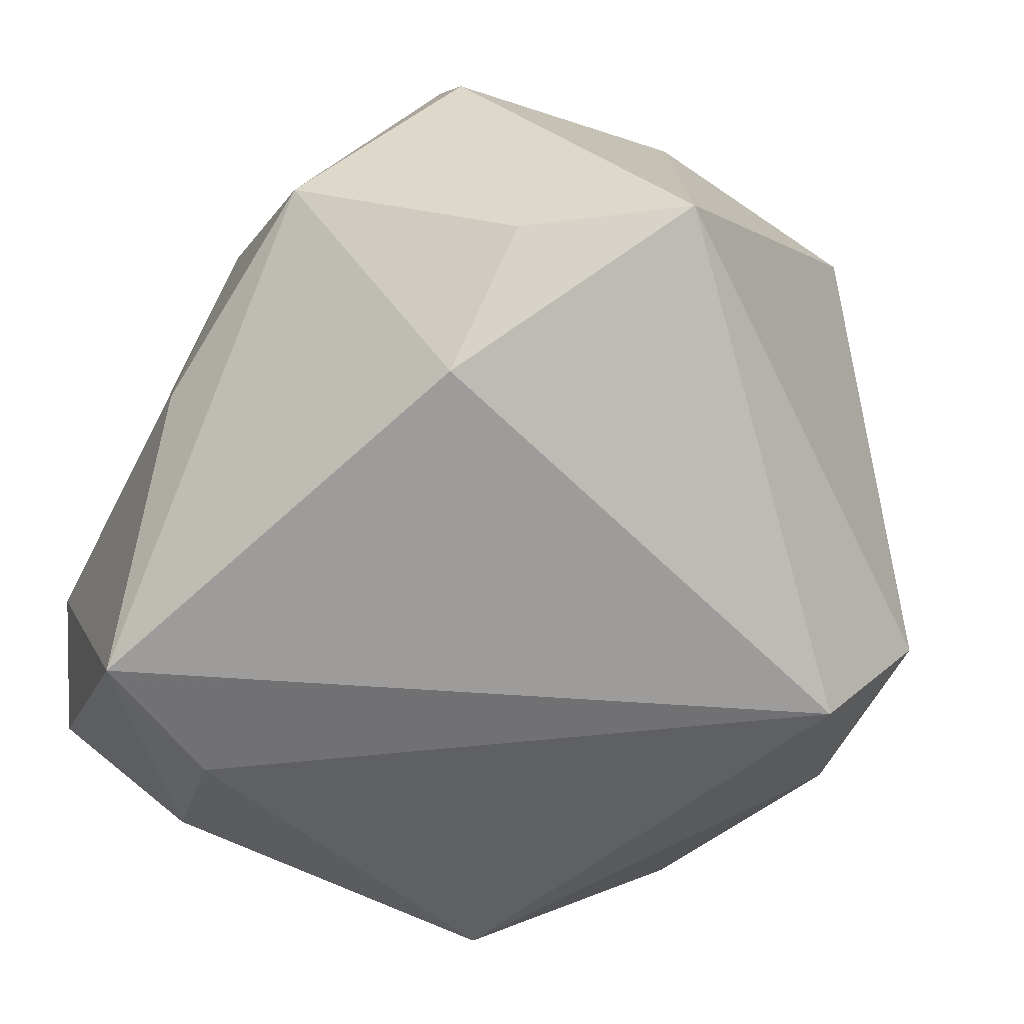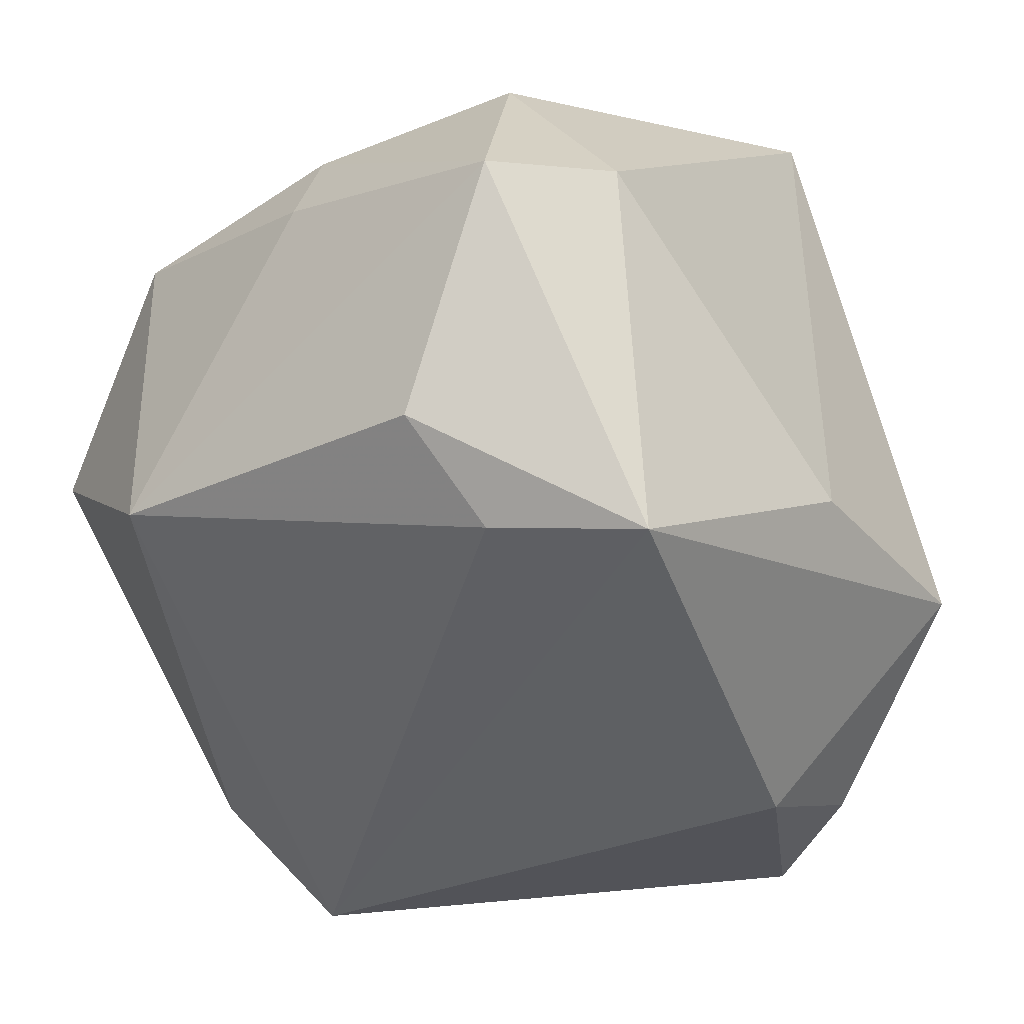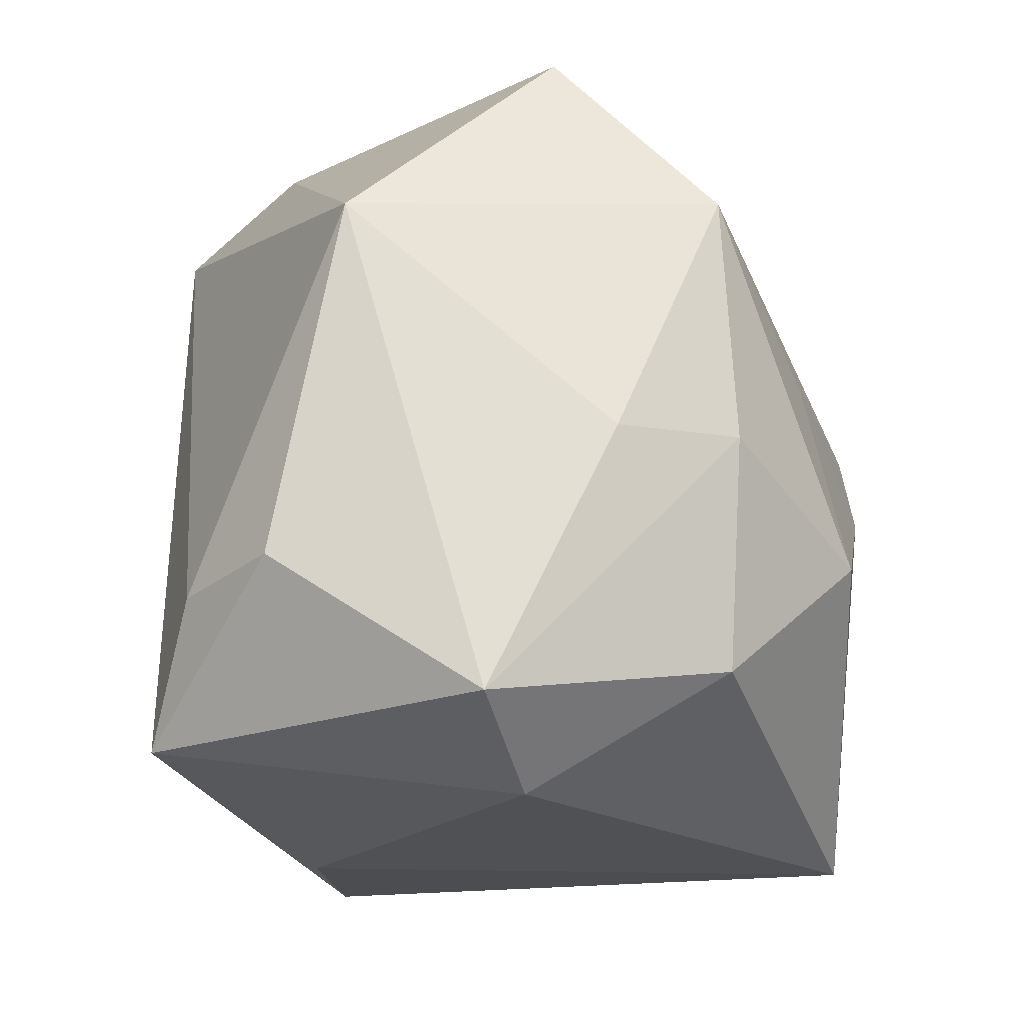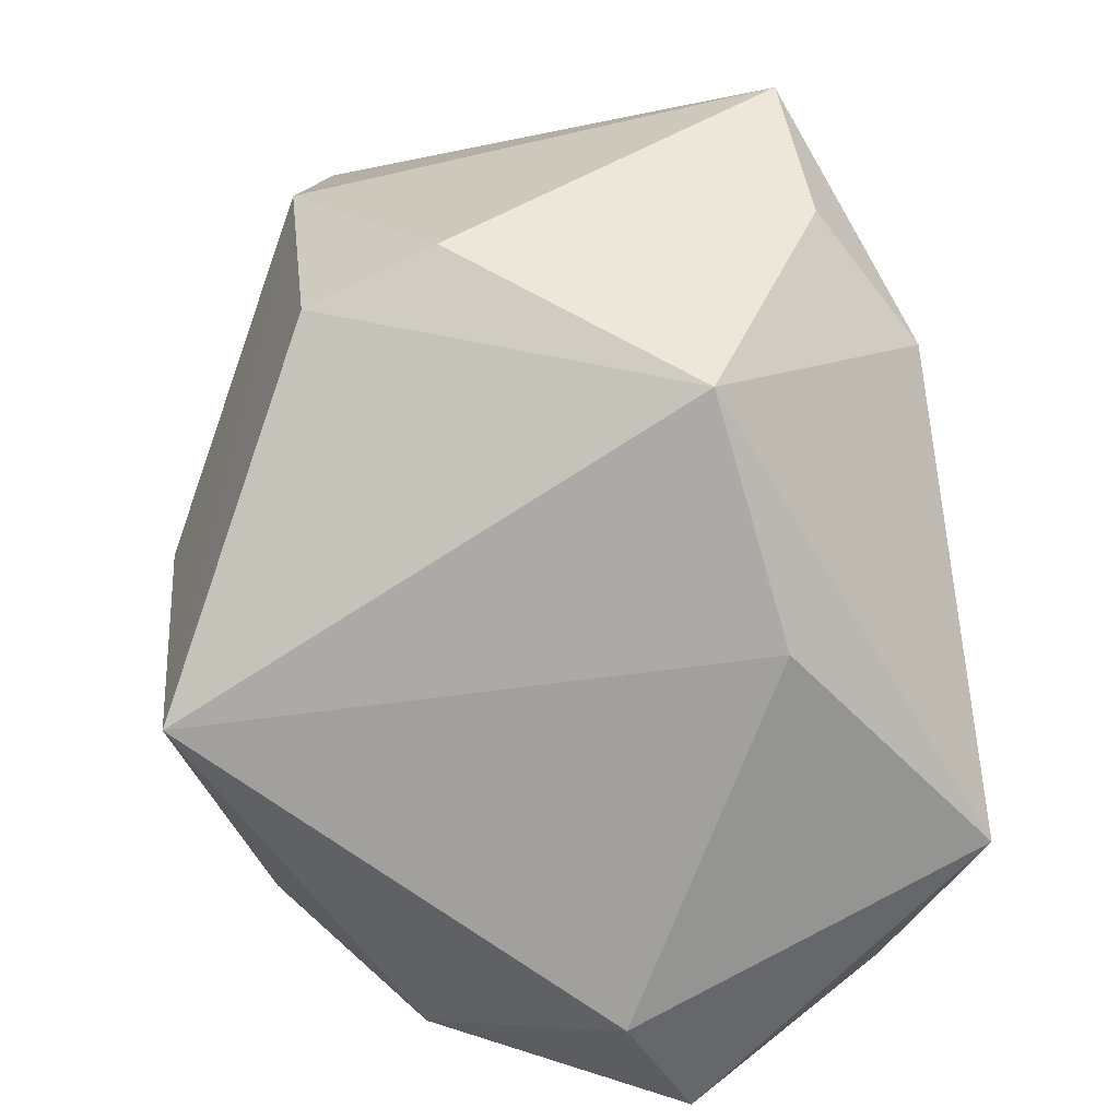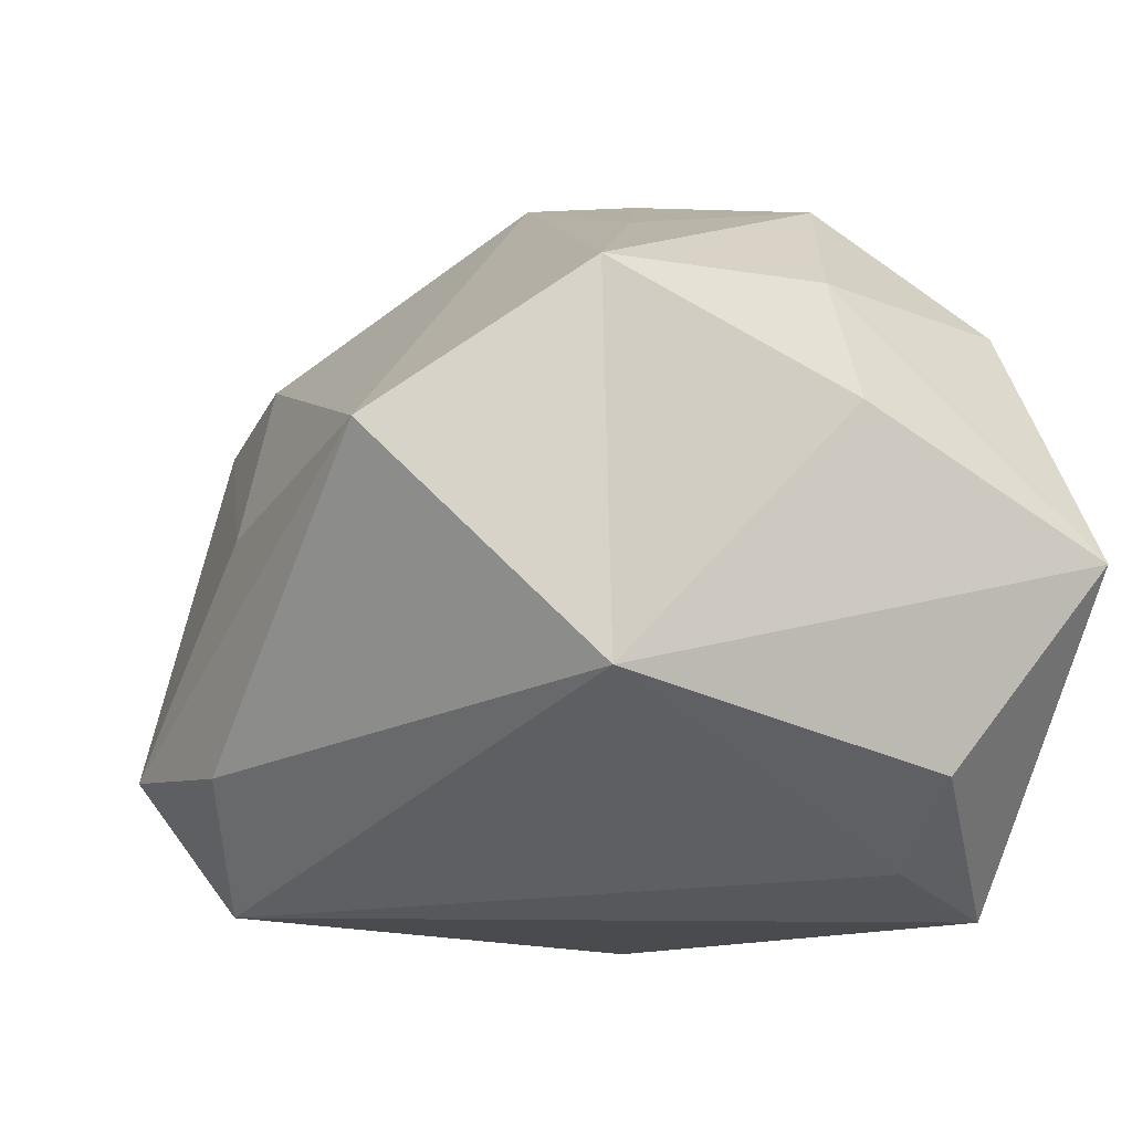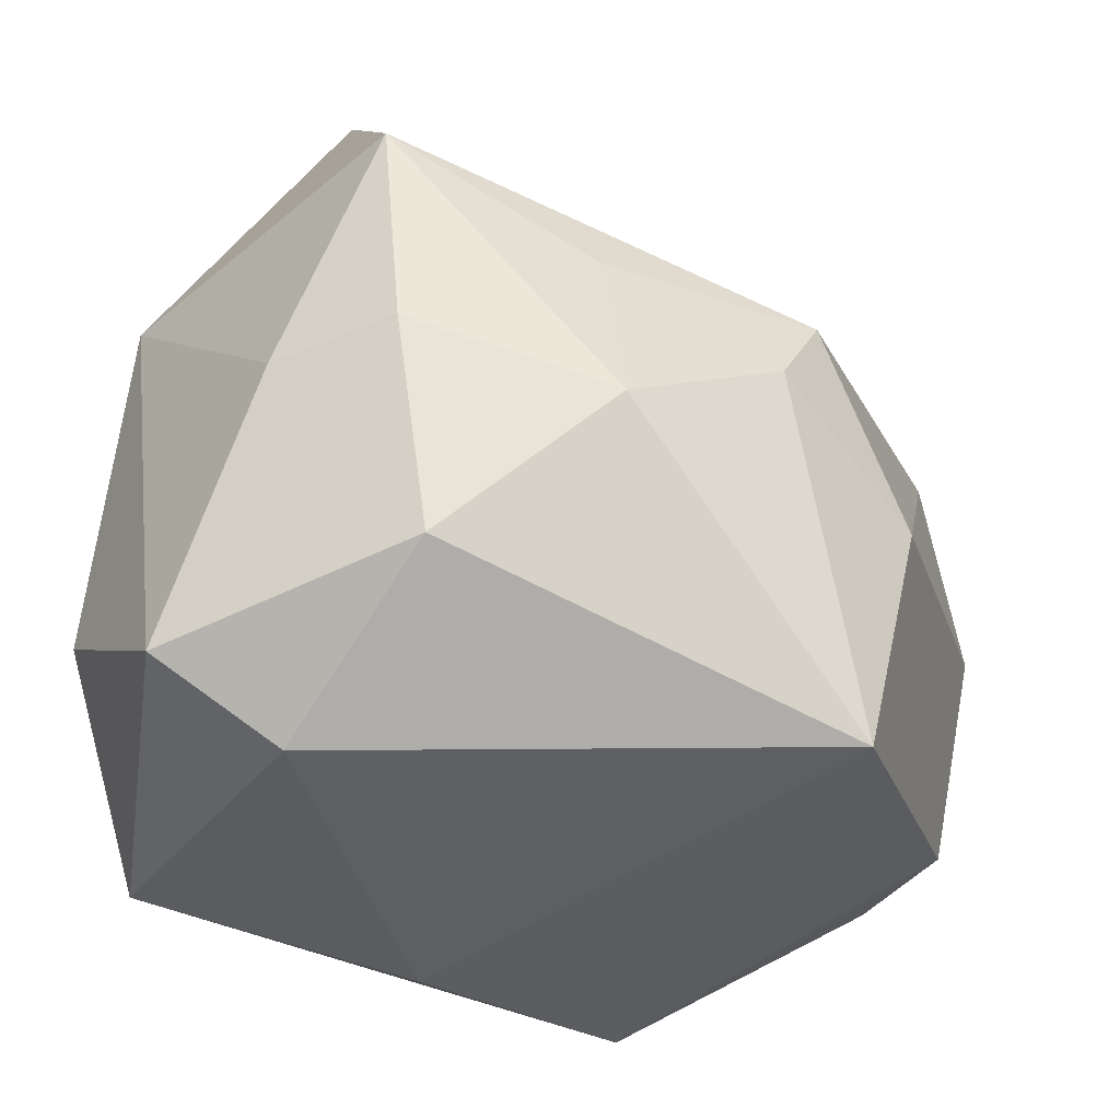
<metadata>
{"format":"obj","ext":"obj","renderer":"f3d","projection":"perspective","resolution":1024,"background":"white","views":[{"elev":-70.2,"azim":62.4,"up":"+Z"},{"elev":-42.1,"azim":-50.5,"up":"+Z"},{"elev":-20.3,"azim":-94.4,"up":"+Y"},{"elev":-71.6,"azim":98.6,"up":"+Y"},{"elev":-13.9,"azim":-117.1,"up":"+Z"},{"elev":-39.9,"azim":-45.8,"up":"+Y"}]}
</metadata>
<code>
v 0.01488 -0.005646 -0.01076
v 0.0035 0.01463 -0.01395
v 0.00616 0.0125 0.008587
v 0.005832 0.01796 -0.00857
v -0.0005651 0.003944 0.01595
v 0.01719 0.0009728 0.009131
v -0.01543 -0.006216 -0.009592
v -0.001945 0.01698 -0.000253
v -0.01619 0.008315 -0.006888
v 0.01647 -0.009294 0.003034
v -0.002917 6.655e-05 0.01602
v 0.001519 -0.01457 0.01528
v 0.009263 -0.005683 -0.01395
v -0.009711 -0.004323 0.0142
v -0.01289 0.01685 0.001779
v -0.01284 -0.01473 0.0005066
v 0.01871 0.0001782 -0.01014
v 0.011 -0.01395 -0.005988
v -0.01757 -0.001392 0.00369
v -0.01376 -0.009981 0.008438
v -0.01632 0.008785 0.008044
v 0.01491 -0.009639 0.008229
v -0.009247 0.003736 0.01252
v -0.01578 -0.001053 0.008683
v -0.0007964 0.01725 -0.00928
v -0.01778 -0.01207 -0.001381
v 0.01615 0.01069 0.008472
v -0.008379 -0.01224 -0.01395
v 0.001088 -0.01473 -0.007333
v -0.0112 -0.006718 -0.01268
v 0.004536 -0.003318 0.0158
f 16 29 12
f 29 16 28
f 28 16 26
f 20 16 12
f 26 16 20
f 12 29 18
f 29 28 18
f 7 28 26
f 14 20 12
f 26 20 24
f 24 14 21
f 20 14 24
f 12 18 22
f 13 18 28
f 13 28 2
f 13 1 18
f 2 17 13
f 17 1 13
f 9 7 26
f 12 22 6
f 17 27 6
f 10 22 18
f 10 1 17
f 18 1 10
f 17 6 10
f 10 6 22
f 4 8 27
f 4 17 2
f 4 27 17
f 28 7 30
f 7 9 30
f 2 28 30
f 30 9 2
f 19 9 26
f 21 9 19
f 26 24 19
f 19 24 21
f 21 14 23
f 23 5 21
f 27 8 3
f 3 5 27
f 27 5 31
f 31 6 27
f 12 6 31
f 8 4 15
f 15 9 21
f 15 3 8
f 21 5 15
f 5 3 15
f 11 23 14
f 5 23 11
f 11 14 12
f 12 31 11
f 11 31 5
f 25 4 2
f 25 15 4
f 2 9 25
f 9 15 25

</code>
